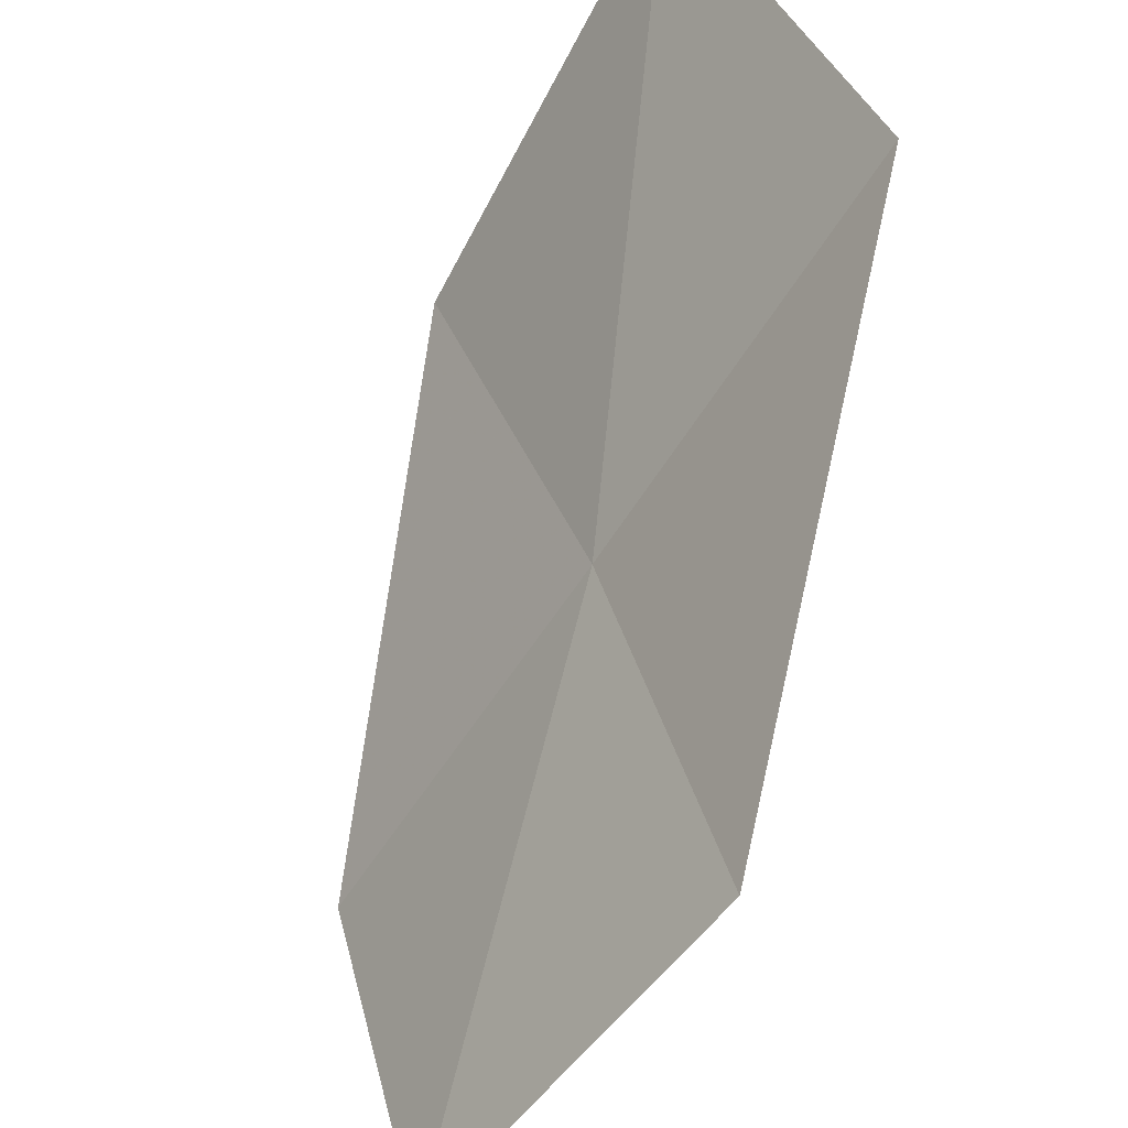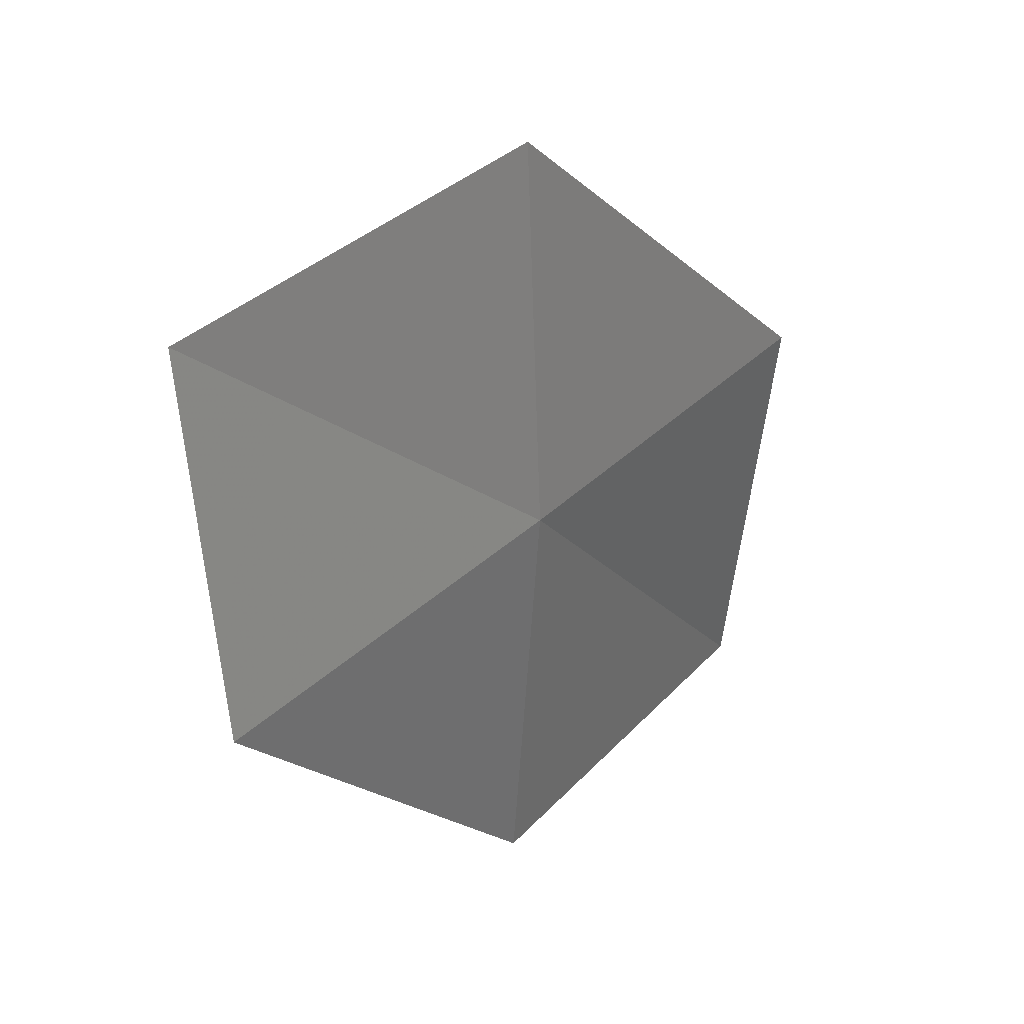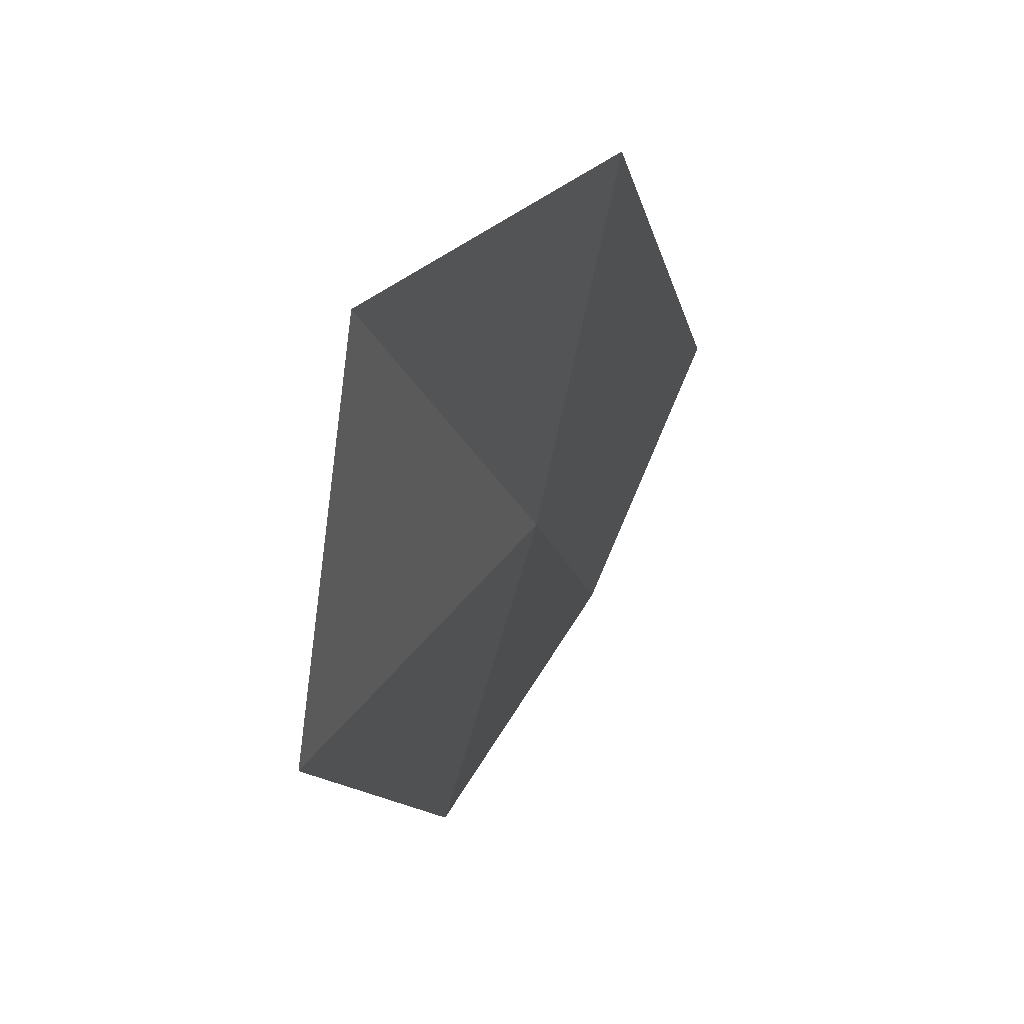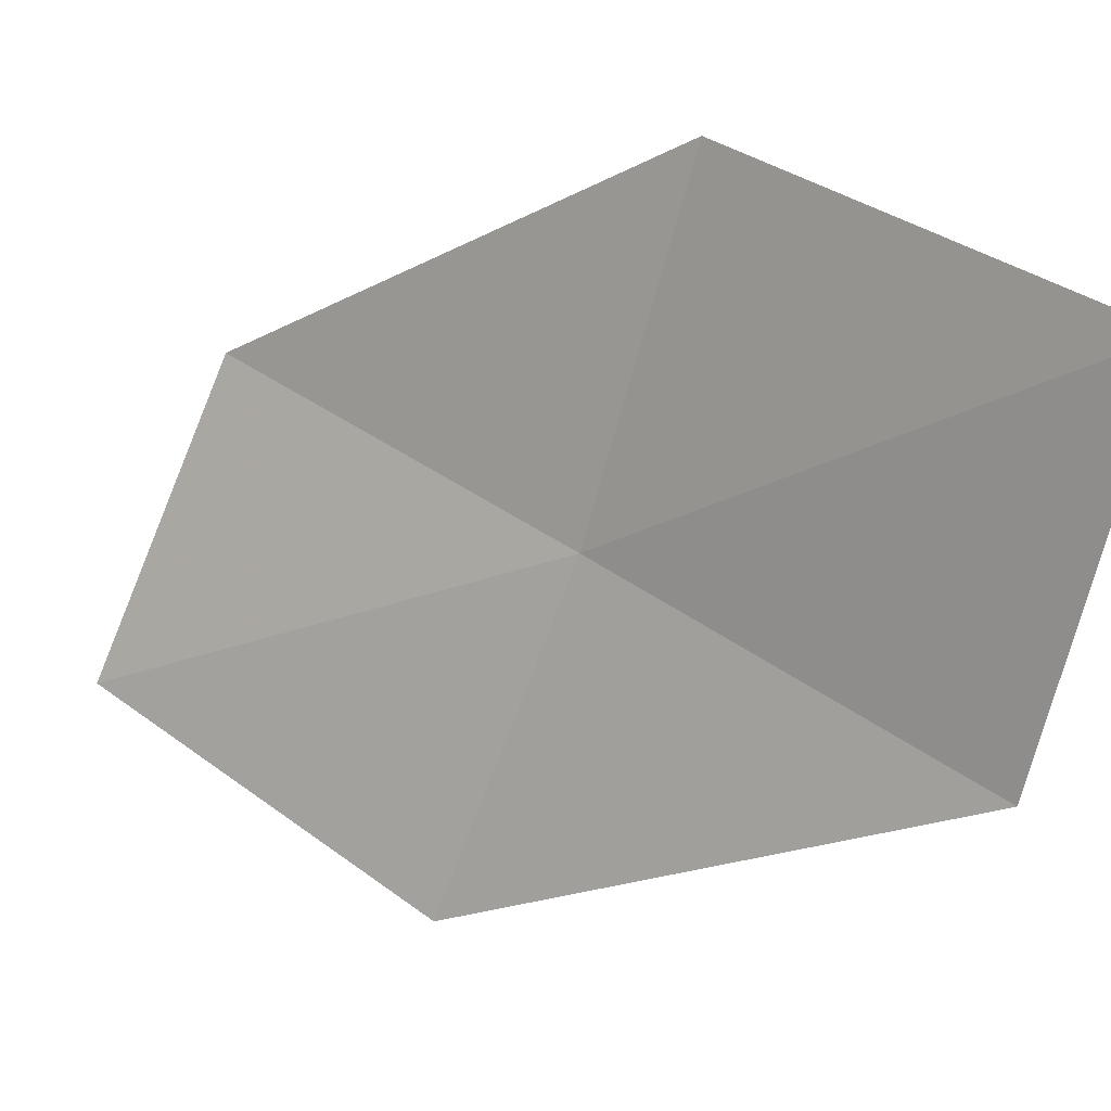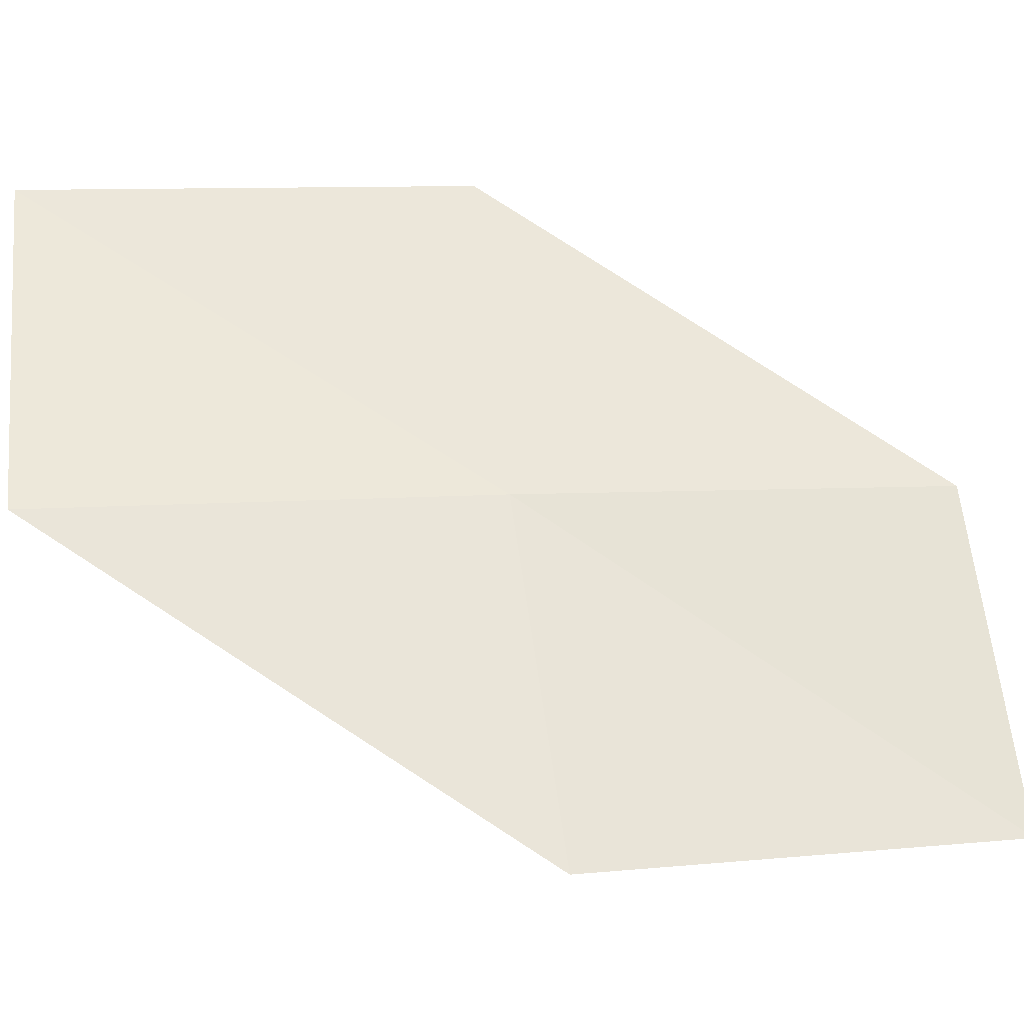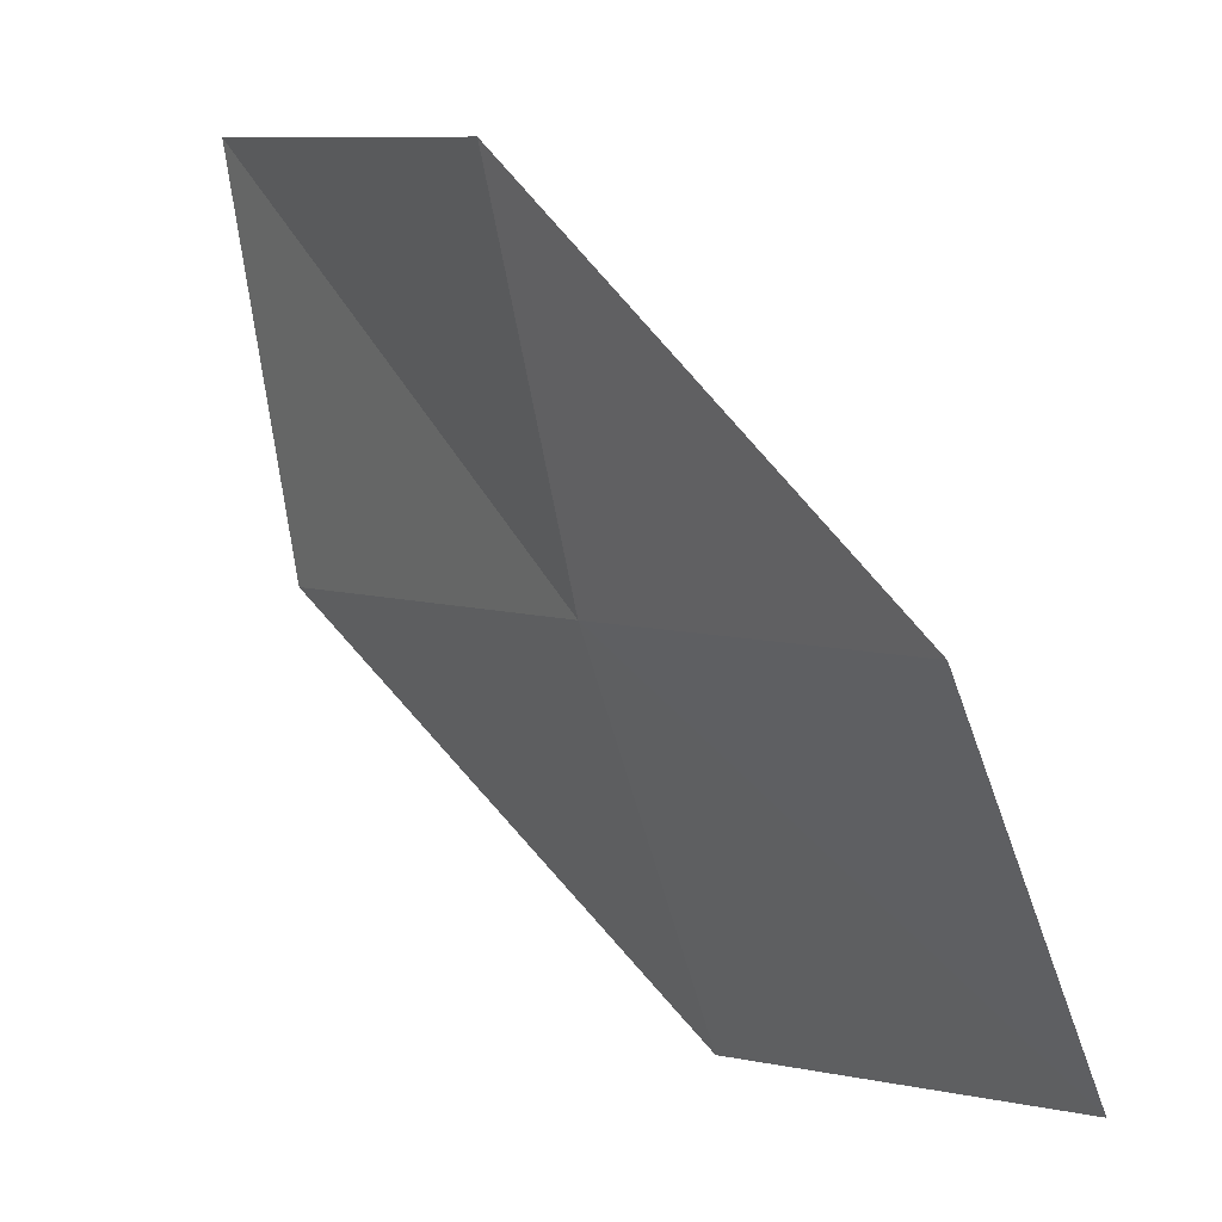
<metadata>
{"format":"obj","ext":"obj","renderer":"f3d","projection":"perspective","resolution":1024,"background":"white","views":[{"elev":47.2,"azim":-39.0,"up":"+Z"},{"elev":-56.1,"azim":-20.2,"up":"+Z"},{"elev":18.2,"azim":58.6,"up":"+Y"},{"elev":28.5,"azim":-15.9,"up":"+Y"},{"elev":-50.3,"azim":118.7,"up":"+Y"},{"elev":-78.8,"azim":174.8,"up":"+Z"}]}
</metadata>
<code>
v 14.15 -3.827 7.932
v 13.6 -5.176 8.005
v 12.63 -4.803 6.691
v 13.21 -3.57 6.568
v 15.11 -4.089 9.383
v 14.57 -2.42 7.864
v 15.48 -2.573 9.363
f 1 3 2
f 1 4 3
f 1 2 5
f 1 6 4
f 1 5 7
f 1 7 6

</code>
